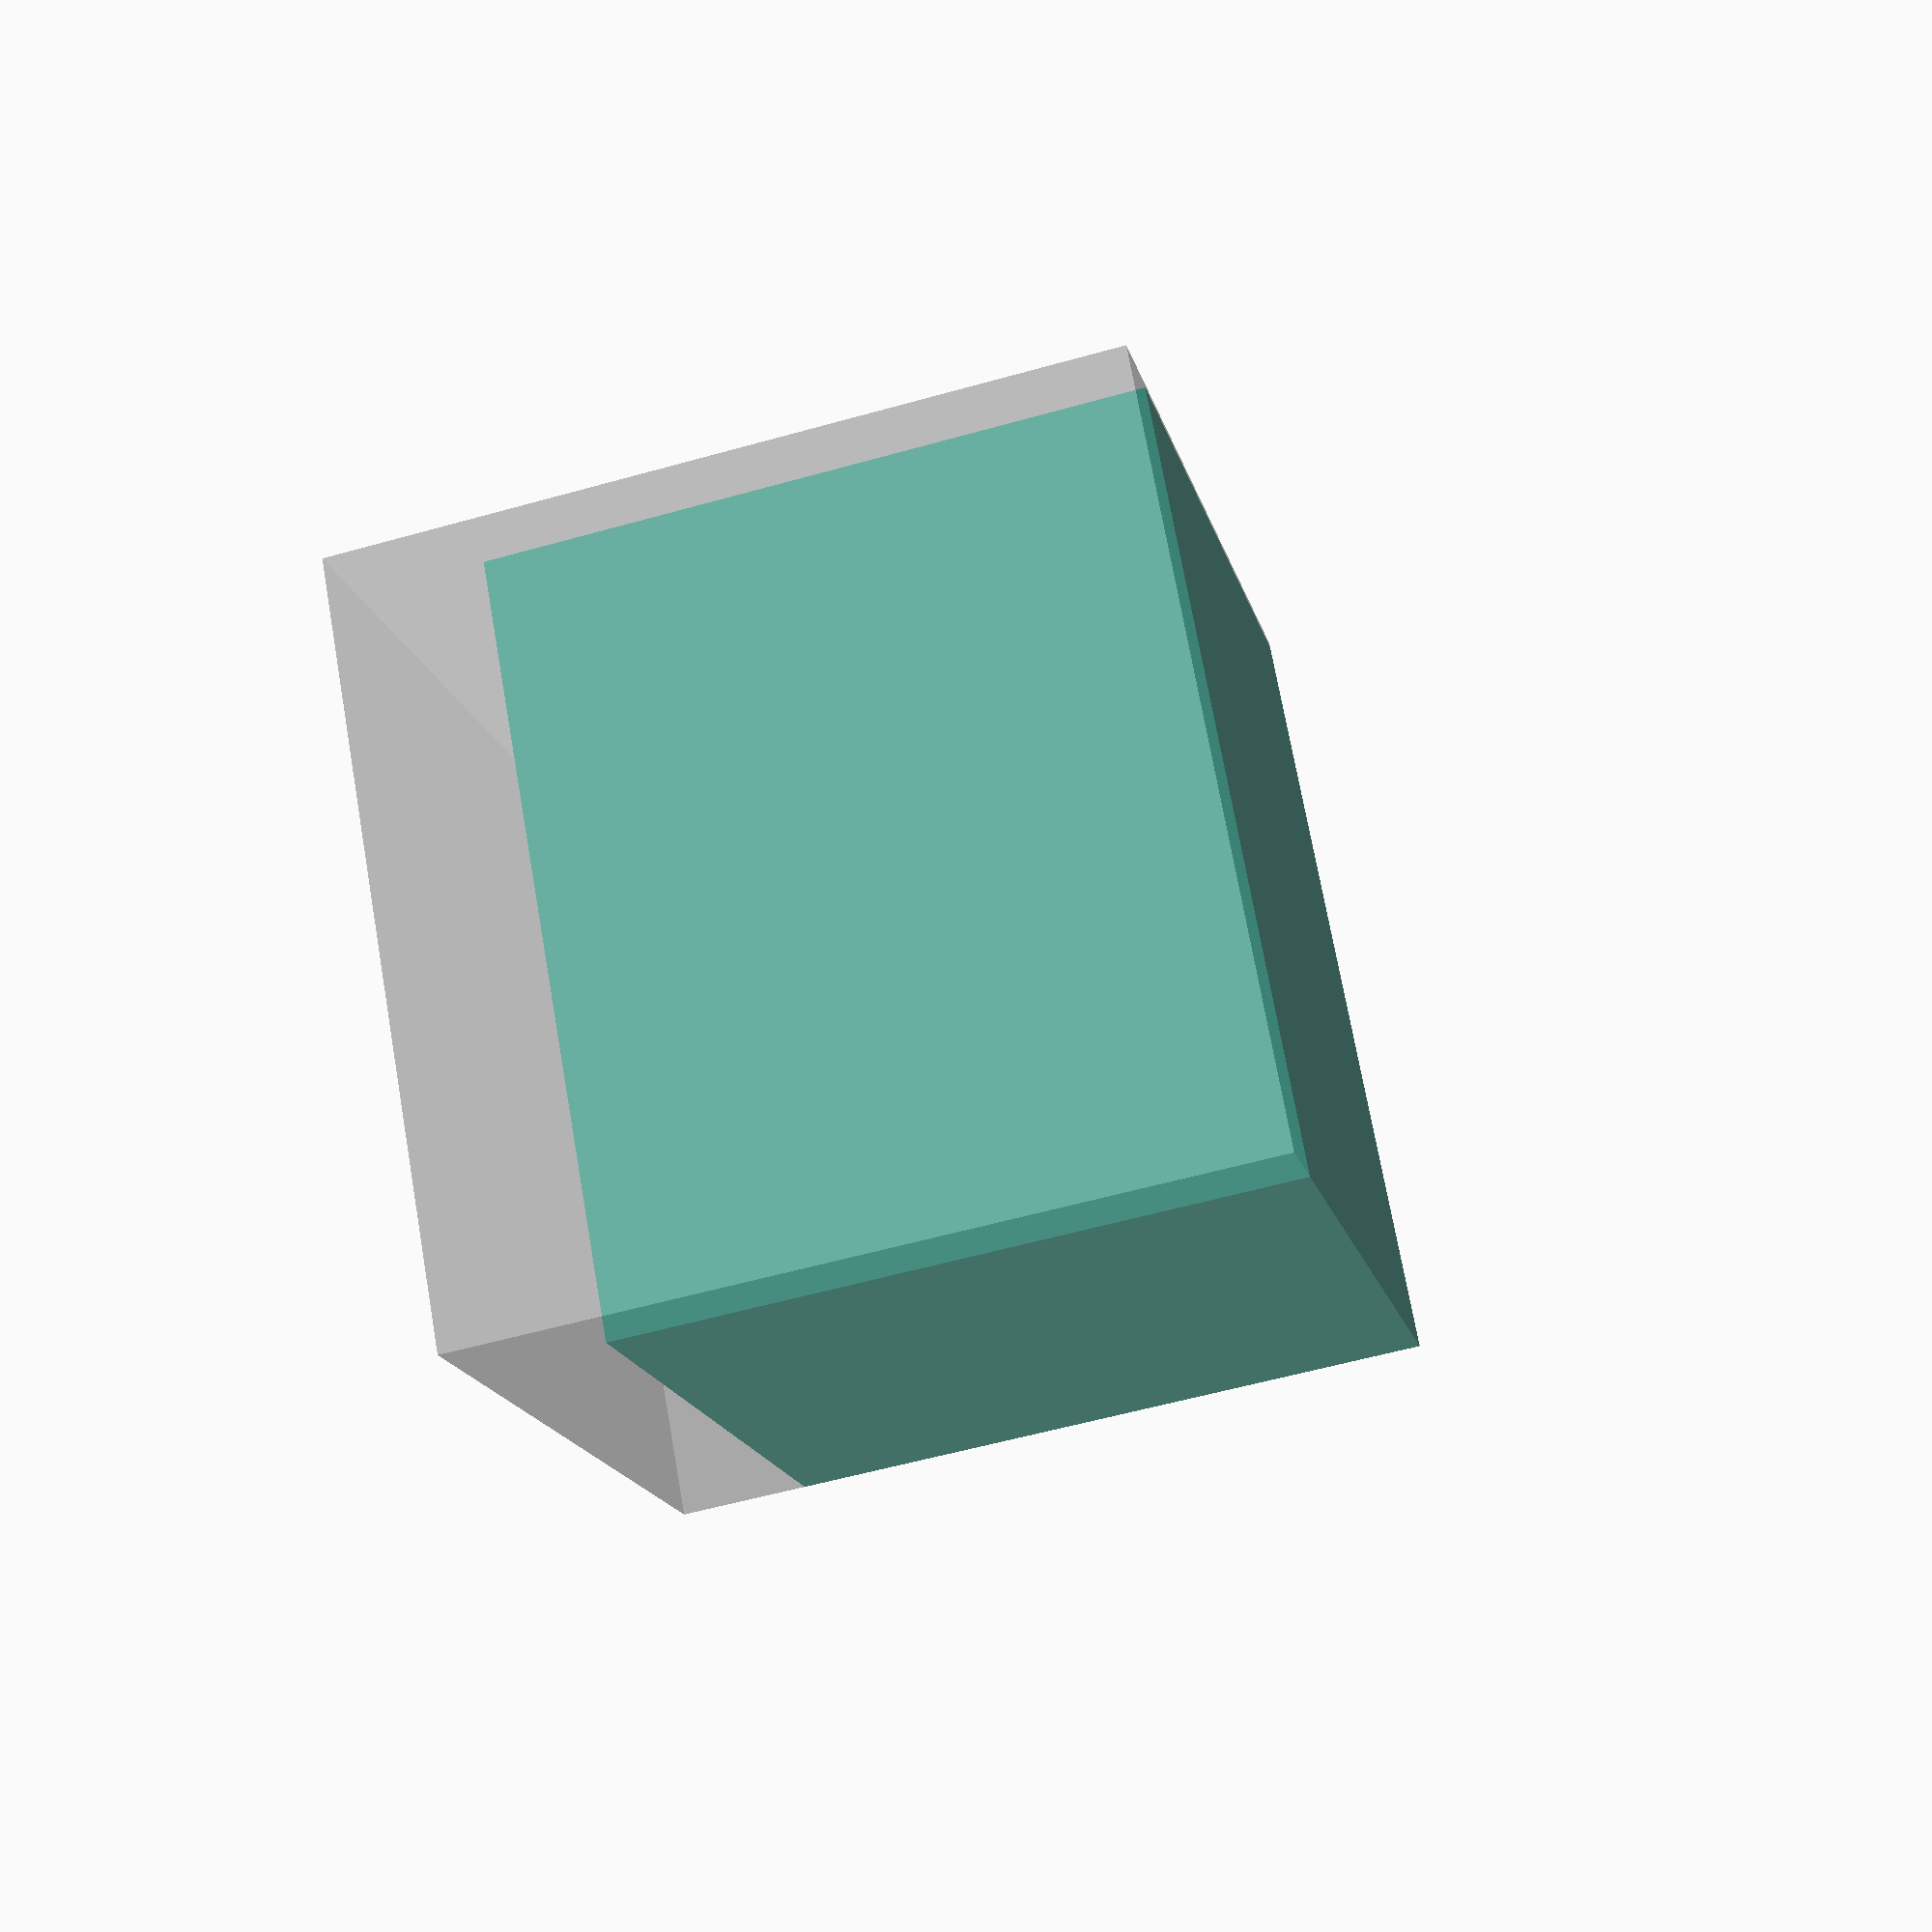
<openscad>
sliceh=1;
kr=rands(0,36,3);
slice3d()
rotate(kr)cube(5,true);


module slice3d(n=0){
    %children();
    if (n>0)
    {
           intersection(){
            
            
           translate([0,0,-sliceh])
               hull()slice3d(n-1) children();
           slice3d(n-1)  children();
            }
        }
    else
        intersection(){
            
            
           translate([0,0,-sliceh])hull() children();
            children();
            }
    
    }
</openscad>
<views>
elev=358.5 azim=67.2 roll=68.6 proj=p view=solid
</views>
